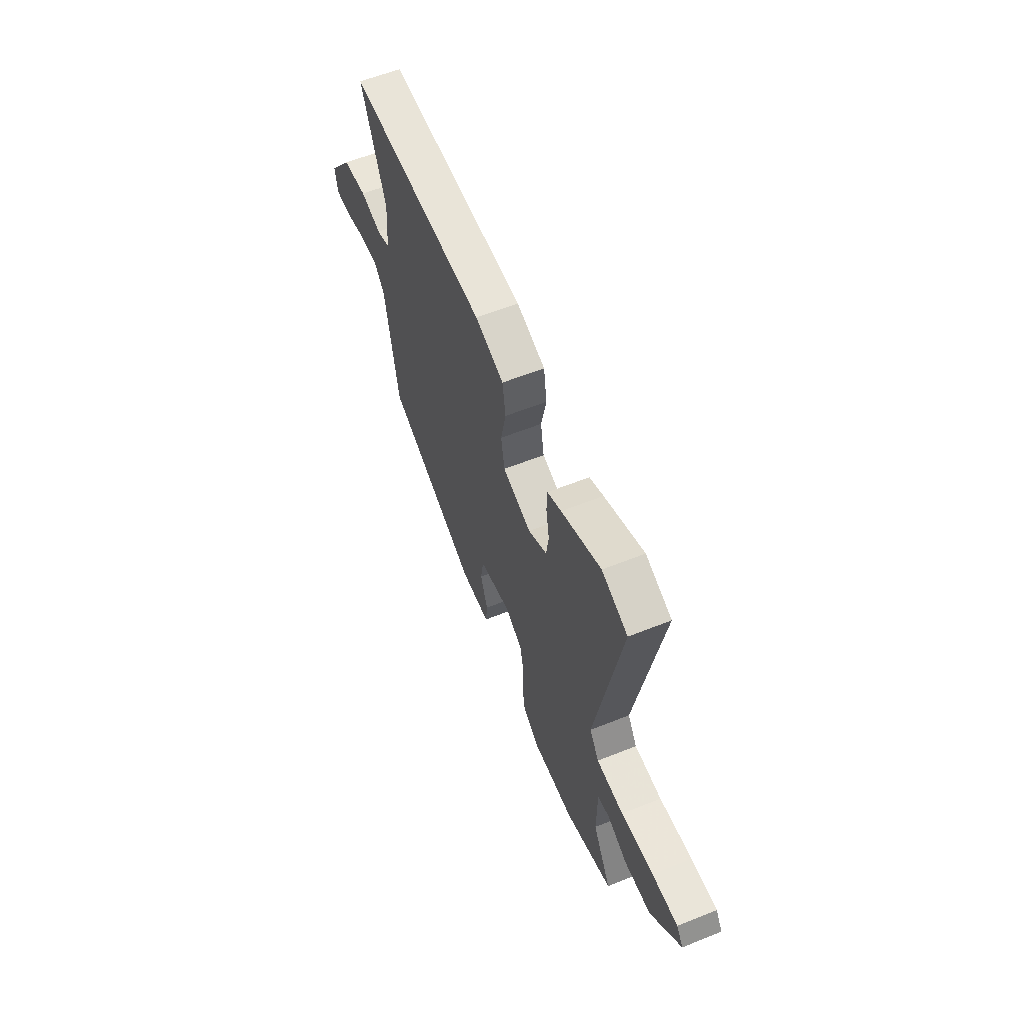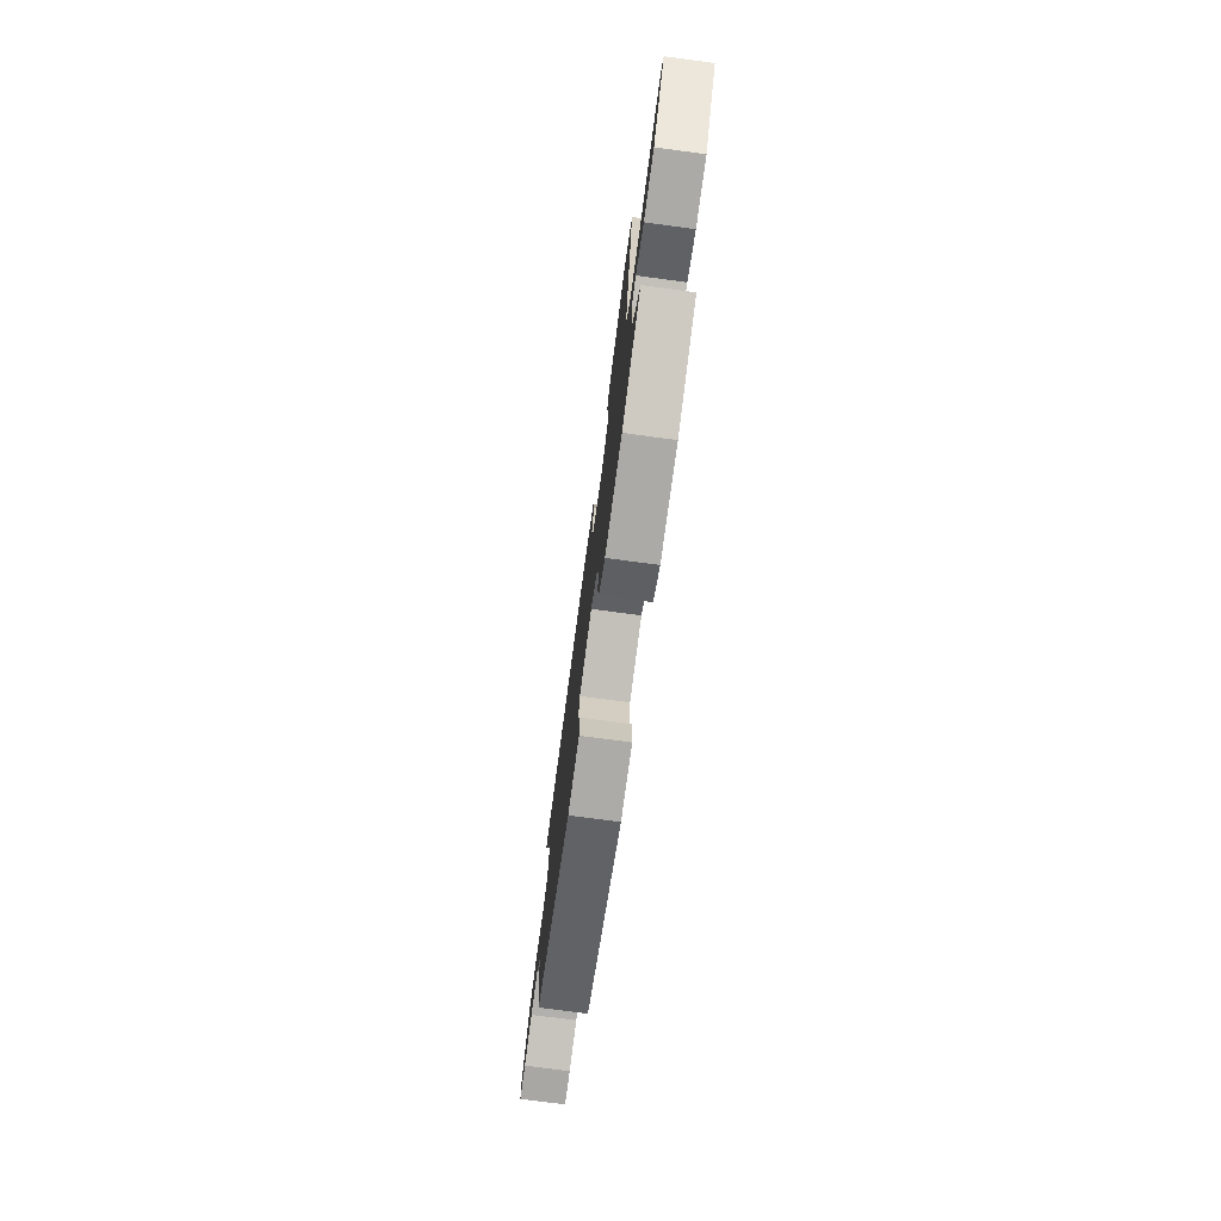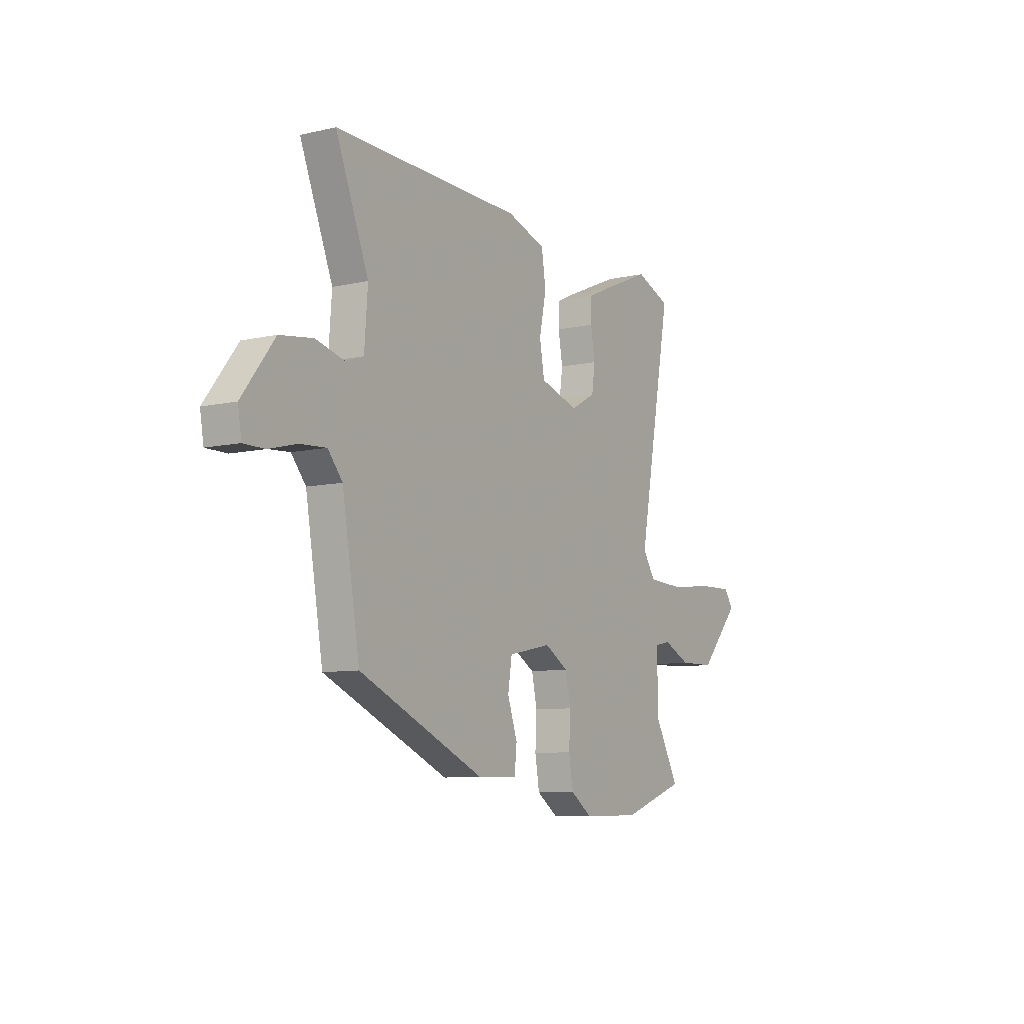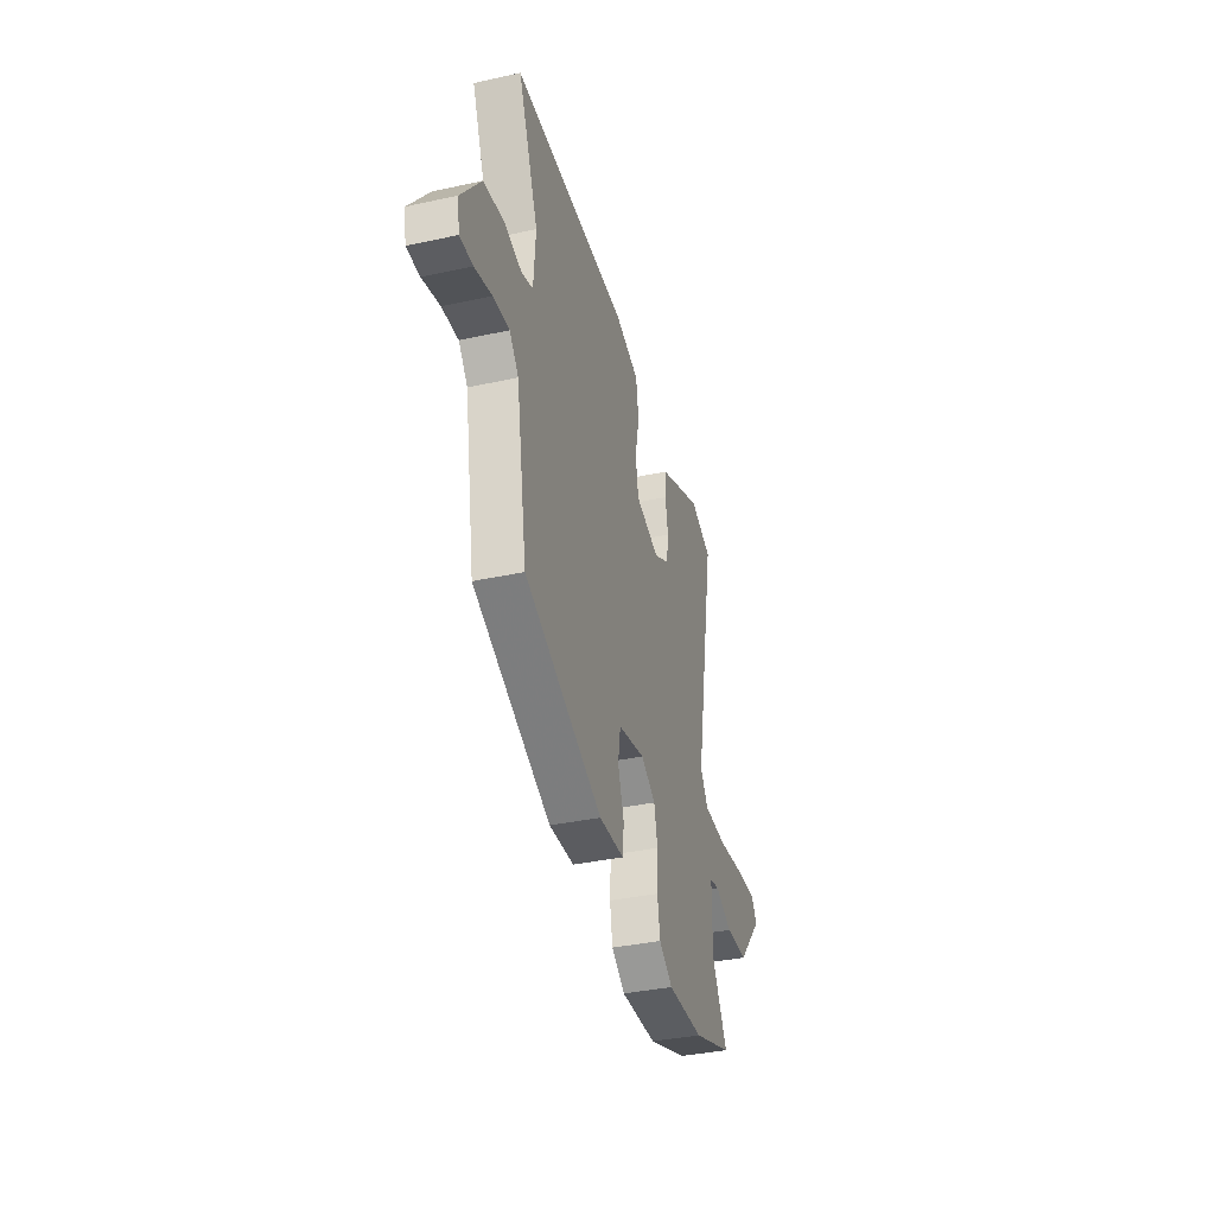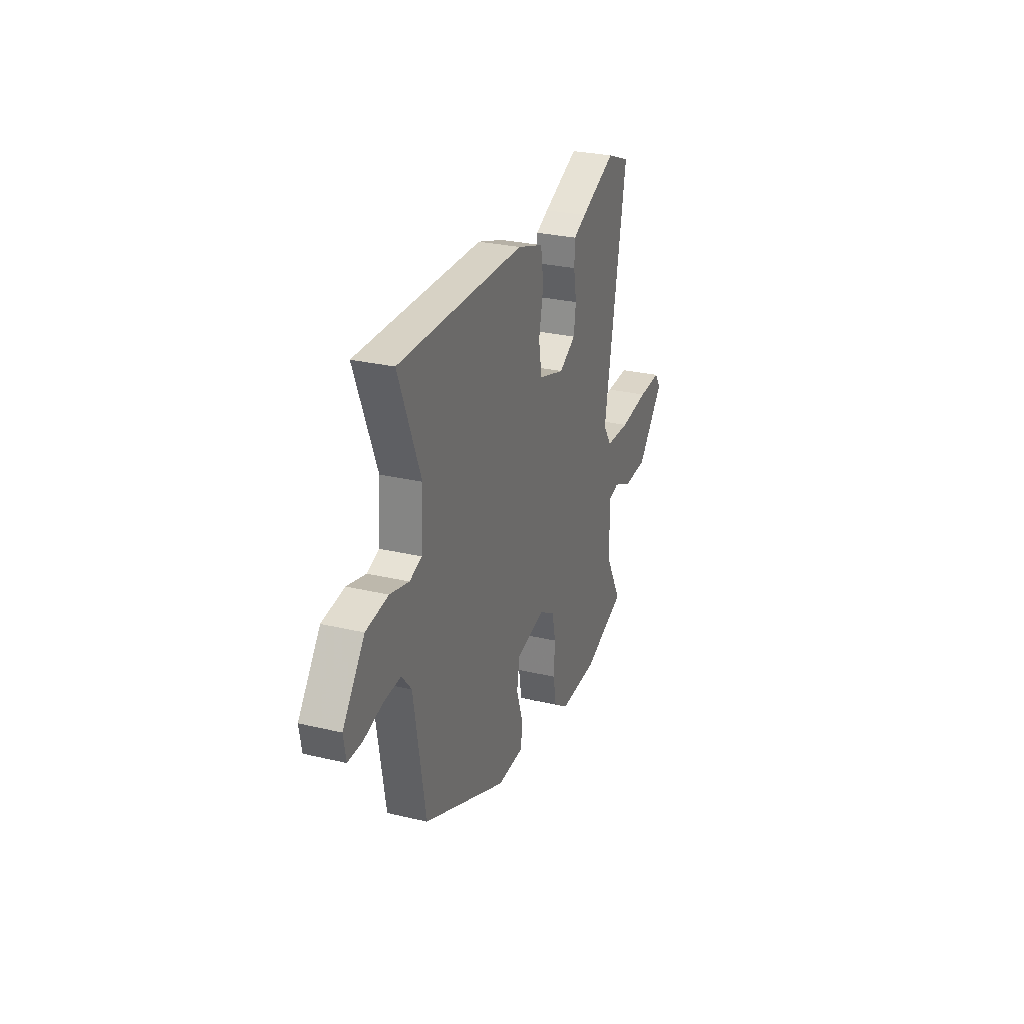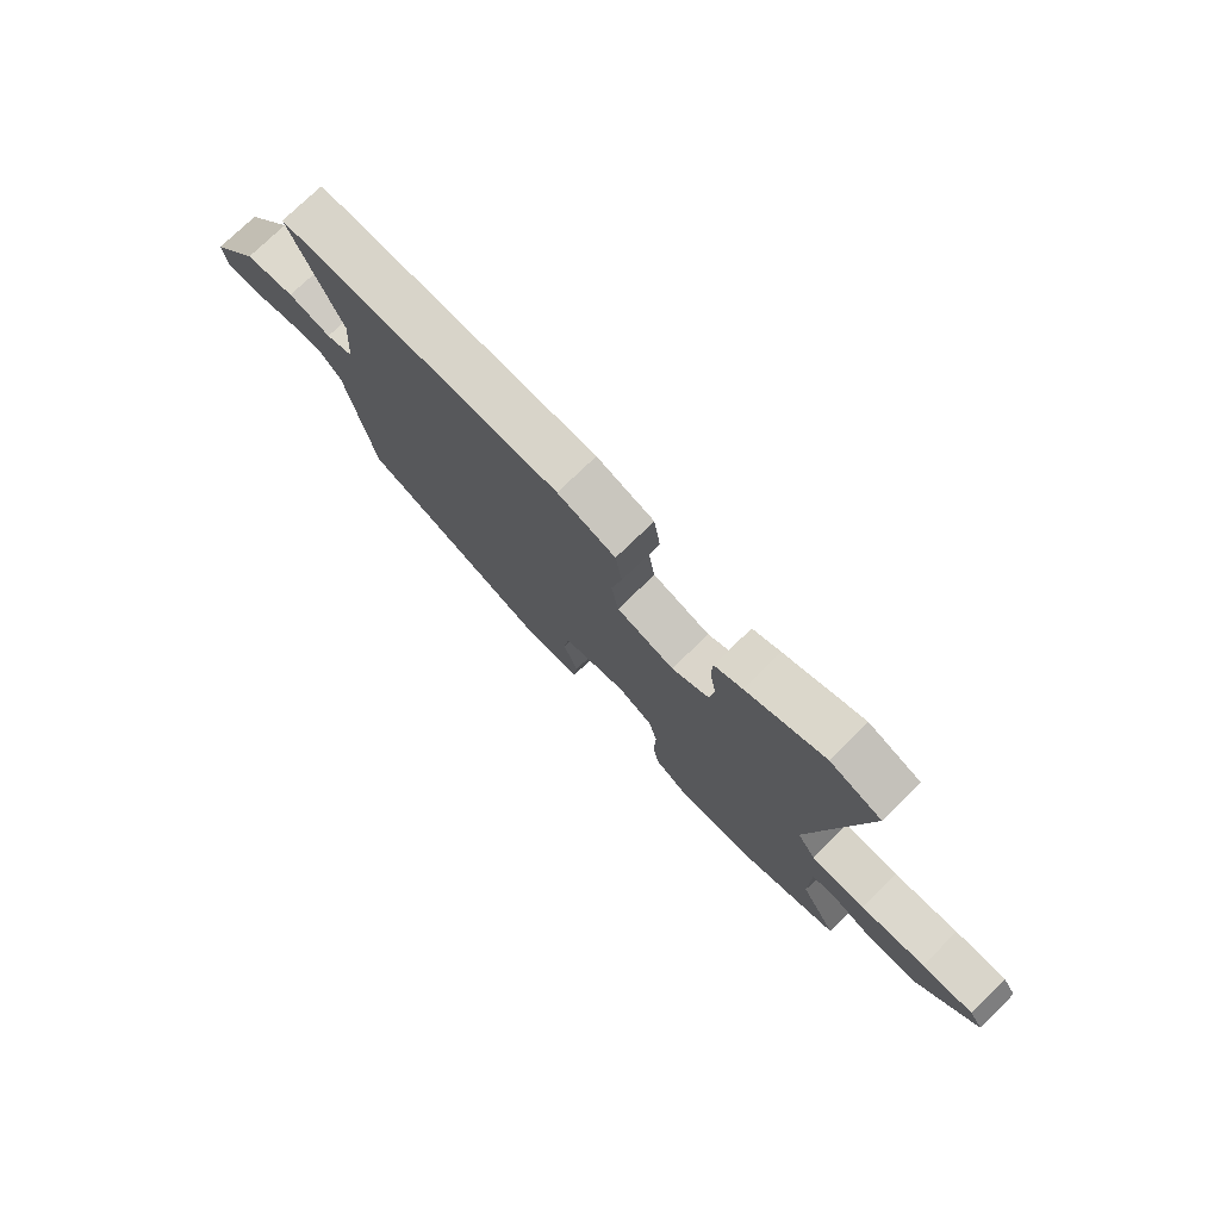
<metadata>
{"format":"obj","ext":"obj","renderer":"f3d","projection":"perspective","resolution":1024,"background":"white","views":[{"elev":59.3,"azim":67.6,"up":"+Z"},{"elev":-74.8,"azim":82.4,"up":"+Z"},{"elev":-8.6,"azim":-58.4,"up":"+Z"},{"elev":-36.7,"azim":-74.2,"up":"+Z"},{"elev":28.0,"azim":-70.1,"up":"+Z"},{"elev":75.4,"azim":45.7,"up":"+Z"}]}
</metadata>
<code>
v -0.467 0.07 -0.32
v -0.515 0.07 -0.036
v -0.555 0.07 0.012
v -0.627 0.07 0.007
v -0.704 0.07 -0.013
v -0.761 0.07 -0.013
v -0.771 0.07 0.046
v -0.682 0.07 0.162
v -0.591 0.07 0.175
v -0.513 0.07 0.155
v -0.463 0.07 0.172
v -0.454 0.07 0.295
v -0.544 0.07 0.521
v -0.025 0.07 0.514
v 0.082 0.07 0.479
v 0.094 0.07 0.402
v 0.075 0.07 0.311
v 0.088 0.07 0.235
v 0.195 0.07 0.202
v 0.264 0.07 0.24
v 0.273 0.07 0.303
v 0.261 0.07 0.372
v 0.263 0.07 0.428
v 0.315 0.07 0.452
v 0.462 0.07 0.515
v 0.559 0.07 0.477
v 0.465 0.07 -0.029
v 0.5 0.07 -0.082
v 0.601 0.07 -0.087
v 0.722 0.07 -0.073
v 0.818 0.07 -0.07
v 0.843 0.07 -0.107
v 0.731 0.07 -0.232
v 0.632 0.07 -0.234
v 0.556 0.07 -0.199
v 0.513 0.07 -0.208
v 0.512 0.07 -0.346
v 0.581 0.07 -0.472
v 0.405 0.07 -0.533
v 0.245 0.07 -0.536
v 0.185 0.07 -0.494
v 0.173 0.07 -0.424
v 0.177 0.07 -0.346
v 0.162 0.07 -0.278
v 0.097 0.07 -0.239
v -0.022 0.07 -0.264
v -0.033 0.07 -0.333
v -0.006 0.07 -0.412
v -0.012 0.07 -0.471
v -0.122 0.07 -0.474
v -0.467 0 -0.32
v -0.515 0 -0.036
v -0.555 0 0.012
v -0.627 0 0.007
v -0.704 0 -0.013
v -0.761 0 -0.013
v -0.771 0 0.046
v -0.682 0 0.162
v -0.591 0 0.175
v -0.513 0 0.155
v -0.463 0 0.172
v -0.454 0 0.295
v -0.544 0 0.521
v -0.025 0 0.514
v 0.082 0 0.479
v 0.094 0 0.402
v 0.075 0 0.311
v 0.088 0 0.235
v 0.195 0 0.202
v 0.264 0 0.24
v 0.273 0 0.303
v 0.261 0 0.372
v 0.263 0 0.428
v 0.315 0 0.452
v 0.462 0 0.515
v 0.559 0 0.477
v 0.465 0 -0.029
v 0.5 0 -0.082
v 0.601 0 -0.087
v 0.722 0 -0.073
v 0.818 0 -0.07
v 0.843 0 -0.107
v 0.731 0 -0.232
v 0.632 0 -0.234
v 0.556 0 -0.199
v 0.513 0 -0.208
v 0.512 0 -0.346
v 0.581 0 -0.472
v 0.405 0 -0.533
v 0.245 0 -0.536
v 0.185 0 -0.494
v 0.173 0 -0.424
v 0.177 0 -0.346
v 0.162 0 -0.278
v 0.097 0 -0.239
v -0.022 0 -0.264
v -0.033 0 -0.333
v -0.006 0 -0.412
v -0.012 0 -0.471
v -0.122 0 -0.474
f 50 1 2
f 49 50 2
f 48 49 2
f 47 48 2
f 46 47 2 3
f 45 46 3
f 41 42 43
f 40 41 43
f 39 40 43
f 38 39 43
f 37 38 43
f 36 37 43 44
f 35 36 44 45
f 33 34 35
f 32 33 35
f 31 32 35
f 30 31 35
f 29 30 35
f 28 29 35 45
f 25 26 27
f 24 25 27
f 23 24 27
f 22 23 27
f 21 22 27
f 20 21 27
f 27 28 45
f 20 27 45
f 19 20 45
f 15 16 17
f 14 15 17
f 13 14 17
f 12 13 17
f 11 12 17 18
f 19 45 3
f 18 19 3
f 11 18 3
f 10 11 3
f 8 9 10
f 7 8 10
f 6 7 10
f 5 6 10
f 4 5 10
f 3 4 10
f 52 51 100
f 52 100 99
f 52 99 98
f 52 98 97
f 53 52 97 96
f 53 96 95
f 93 92 91
f 93 91 90
f 93 90 89
f 93 89 88
f 93 88 87
f 94 93 87 86
f 95 94 86 85
f 85 84 83
f 85 83 82
f 85 82 81
f 85 81 80
f 85 80 79
f 95 85 79 78
f 77 76 75
f 77 75 74
f 77 74 73
f 77 73 72
f 77 72 71
f 77 71 70
f 95 78 77
f 95 77 70
f 95 70 69
f 67 66 65
f 67 65 64
f 67 64 63
f 67 63 62
f 68 67 62 61
f 53 95 69
f 53 69 68
f 53 68 61
f 53 61 60
f 60 59 58
f 60 58 57
f 60 57 56
f 60 56 55
f 60 55 54
f 60 54 53
f 1 51 52 2
f 2 52 53 3
f 3 53 54 4
f 4 54 55 5
f 5 55 56 6
f 6 56 57 7
f 7 57 58 8
f 8 58 59 9
f 9 59 60 10
f 10 60 61 11
f 11 61 62 12
f 12 62 63 13
f 13 63 64 14
f 14 64 65 15
f 15 65 66 16
f 16 66 67 17
f 17 67 68 18
f 18 68 69 19
f 19 69 70 20
f 20 70 71 21
f 21 71 72 22
f 22 72 73 23
f 23 73 74 24
f 24 74 75 25
f 25 75 76 26
f 26 76 77 27
f 27 77 78 28
f 28 78 79 29
f 29 79 80 30
f 30 80 81 31
f 31 81 82 32
f 32 82 83 33
f 33 83 84 34
f 34 84 85 35
f 35 85 86 36
f 36 86 87 37
f 37 87 88 38
f 38 88 89 39
f 39 89 90 40
f 40 90 91 41
f 41 91 92 42
f 42 92 93 43
f 43 93 94 44
f 44 94 95 45
f 45 95 96 46
f 46 96 97 47
f 47 97 98 48
f 48 98 99 49
f 49 99 100 50
f 50 100 51 1

</code>
